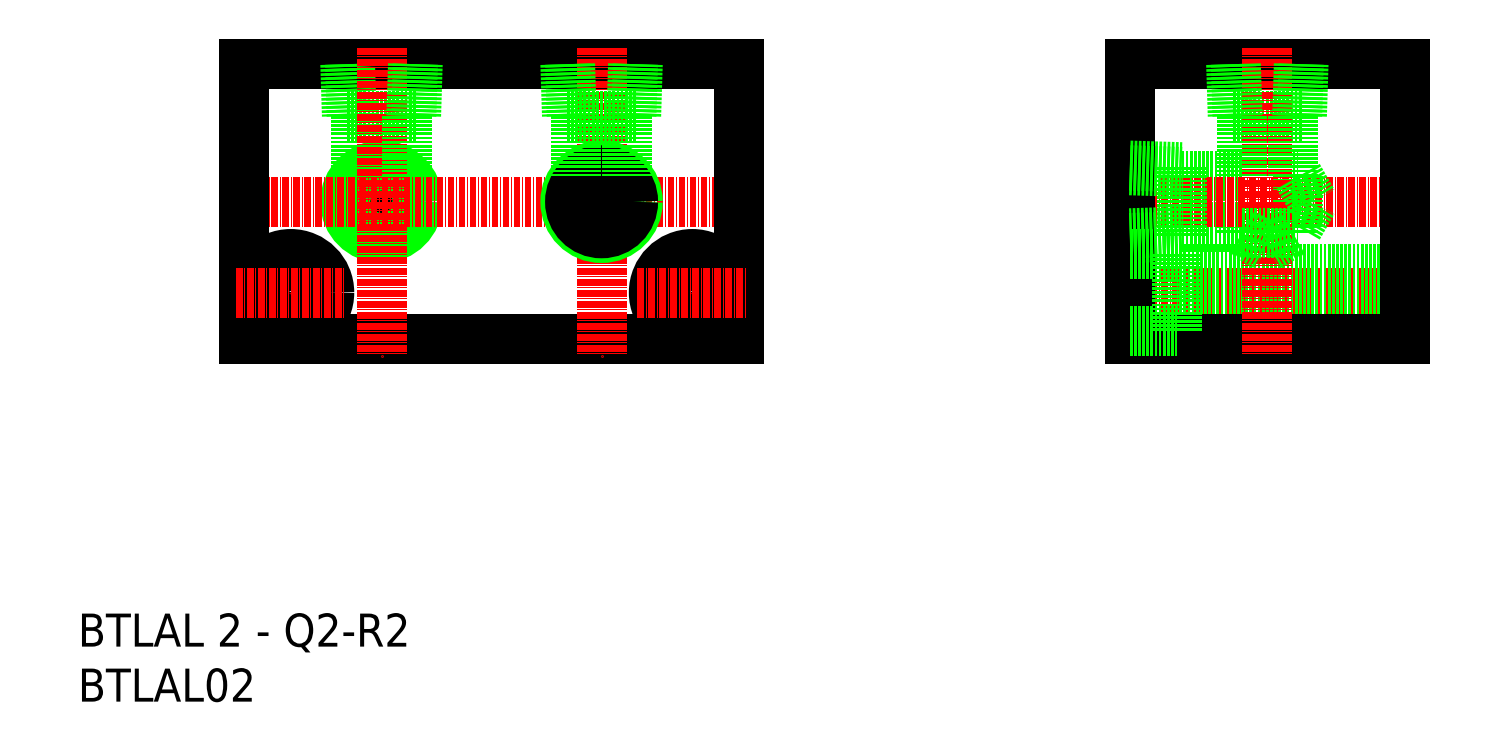
<metadata>
{"format":"dxf","ext":"dxf","renderer":"ezdxf+matplotlib","layout":"modelspace","background":"white","min_lineweight":24,"dpi":150}
</metadata>
<code>
0
SECTION
2
ENTITIES
0
TEXT
8
0
10
1887
20
454.4
30
0
40
6
1
BTLAL 2 - Q2-R2
0
TEXT
8
0
10
1887
20
444.4
30
0
40
6
1
BTLAL02
0
LINE
8
0
10
2097
20
550.8
30
0
11
2110
21
550.8
31
0
0
LINE
8
0
10
2088
20
539.8
30
0
11
2099
21
539.8
31
0
0
LINE
8
0
10
2088
20
530.6
30
0
11
2099
21
530.6
31
0
0
LINE
8
CENTER
10
2131
20
518.7
30
0
11
2075
21
518.7
31
0
0
LINE
8
0
10
2128
20
523
30
0
11
2087
21
523
31
0
0
LINE
8
CENTER
10
2131
20
535.2
30
0
11
2075
21
535.2
31
0
0
LINE
8
0
10
2078
20
560.2
30
0
11
2128
21
560.2
31
0
0
LINE
8
0
10
2128
20
514.5
30
0
11
2087
21
514.5
31
0
0
LINE
8
0
10
2128
20
510.2
30
0
11
2078
21
510.2
31
0
0
LINE
8
0
10
1917
20
560.2
30
0
11
2007
21
560.2
31
0
0
LINE
8
0
10
1936
20
550.8
30
0
11
1949
21
550.8
31
0
0
CIRCLE
8
0
10
1942
20
535.2
30
0
40
5.723
0
CIRCLE
8
0
10
1942
20
535.2
30
0
40
4.6
0
CIRCLE
8
0
10
1942
20
535.2
30
0
40
6.579
0
LINE
8
CENTER
10
1914
20
535.2
30
0
11
2010
21
535.2
31
0
0
LINE
8
0
10
2007
20
510.2
30
0
11
1917
21
510.2
31
0
0
LINE
8
0
10
1917
20
560.2
30
0
11
1917
21
510.2
31
0
0
LINE
8
CENTER
10
1926
20
528.7
30
0
11
1926
21
508.7
31
0
0
CIRCLE
8
0
10
1926
20
518.7
30
0
40
7
0
CIRCLE
8
0
10
1926
20
518.7
30
0
40
4.25
0
LINE
8
CENTER
10
1916
20
518.7
30
0
11
1936
21
518.7
31
0
0
LINE
8
0
10
1936
20
560.2
30
0
11
1936
21
550.8
31
0
0
LINE
8
0
10
1937
20
560.3
30
0
11
1937
21
550.8
31
0
0
LINE
8
0
10
1938
20
539.8
30
0
11
1938
21
550.8
31
0
0
LINE
8
0
10
2088
20
541.5
30
0
11
2088
21
529
31
0
0
LINE
8
0
10
2007
20
560.2
30
0
11
2007
21
510.2
31
0
0
LINE
8
CENTER
10
1942
20
563.2
30
0
11
1942
21
507.2
31
0
0
LINE
8
0
10
2078
20
560.2
30
0
11
2078
21
510.2
31
0
0
LINE
8
CENTER
10
1999
20
528.7
30
0
11
1999
21
508.7
31
0
0
CIRCLE
8
0
10
1999
20
518.7
30
0
40
7
0
CIRCLE
8
0
10
1999
20
518.7
30
0
40
4.25
0
LINE
8
CENTER
10
1989
20
518.7
30
0
11
2009
21
518.7
31
0
0
LINE
8
0
10
2087
20
525.7
30
0
11
2087
21
511.7
31
0
0
LINE
8
0
10
2078
20
511.7
30
0
11
2087
21
511.7
31
0
0
LINE
8
0
10
2088
20
529.8
30
0
11
2078
21
529.5
31
0
0
LINE
8
0
10
2078
20
525.7
30
0
11
2087
21
525.7
31
0
0
LINE
8
0
10
2088
20
529
30
0
11
2078
21
528.7
31
0
0
LINE
8
0
10
1949
20
550.8
30
0
11
1949
21
560.2
31
0
0
LINE
8
0
10
1948
20
550.8
30
0
11
1948
21
560.3
31
0
0
LINE
8
0
10
1947
20
539.8
30
0
11
1947
21
550.8
31
0
0
LINE
8
0
10
2097
20
560.2
30
0
11
2097
21
550.8
31
0
0
LINE
8
0
10
2078
20
541.8
30
0
11
2088
21
541.5
31
0
0
LINE
8
0
10
2078
20
541
30
0
11
2088
21
540.7
31
0
0
LINE
8
0
10
2109
20
530.6
30
0
11
2109
21
539.8
31
0
0
LINE
8
0
10
2109
20
530.6
30
0
11
2112
21
535.2
31
0
0
LINE
8
CENTER
10
2103
20
563.2
30
0
11
2103
21
507.2
31
0
0
LINE
8
0
10
2128
20
560.2
30
0
11
2128
21
510.2
31
0
0
LINE
8
0
10
2110
20
550.8
30
0
11
2110
21
560.2
31
0
0
LINE
8
0
10
2109
20
550.8
30
0
11
2109
21
560.3
31
0
0
LINE
8
0
10
2098
20
560.3
30
0
11
2098
21
550.8
31
0
0
LINE
8
0
10
2099
20
529.6
30
0
11
2099
21
530.6
31
0
0
LINE
8
0
10
2108
20
529.6
30
0
11
2108
21
530.6
31
0
0
LINE
8
0
10
2109
20
539.8
30
0
11
2112
21
535.2
31
0
0
LINE
8
0
10
2099
20
529.6
30
0
11
2108
21
529.6
31
0
0
LINE
8
0
10
2099
20
529.6
30
0
11
2103
21
527
31
0
0
LINE
8
0
10
2108
20
529.6
30
0
11
2103
21
527
31
0
0
LINE
8
0
10
2108
20
539.8
30
0
11
2109
21
539.8
31
0
0
LINE
8
0
10
2099
20
539.8
30
0
11
2099
21
550.8
31
0
0
LINE
8
0
10
2108
20
530.6
30
0
11
2109
21
530.6
31
0
0
LINE
8
0
10
2108
20
539.8
30
0
11
2108
21
550.8
31
0
0
LINE
8
CENTER
10
1982
20
563.2
30
0
11
1982
21
507.2
31
0
0
LINE
8
0
10
1988
20
550.8
30
0
11
1988
21
560.3
31
0
0
LINE
8
0
10
1989
20
550.8
30
0
11
1989
21
560.2
31
0
0
LINE
8
0
10
1977
20
560.3
30
0
11
1977
21
550.8
31
0
0
LINE
8
0
10
1976
20
560.2
30
0
11
1976
21
550.8
31
0
0
LINE
8
0
10
1976
20
550.8
30
0
11
1989
21
550.8
31
0
0
CIRCLE
8
0
10
1982
20
535.2
30
0
40
6.579
0
CIRCLE
8
0
10
1982
20
535.2
30
0
40
4.6
0
CIRCLE
8
0
10
1982
20
535.2
30
0
40
5.723
0
LINE
8
0
10
1978
20
539.8
30
0
11
1978
21
550.8
31
0
0
LINE
8
0
10
1987
20
539.8
30
0
11
1987
21
550.8
31
0
0
ENDSEC
0
EOF

</code>
